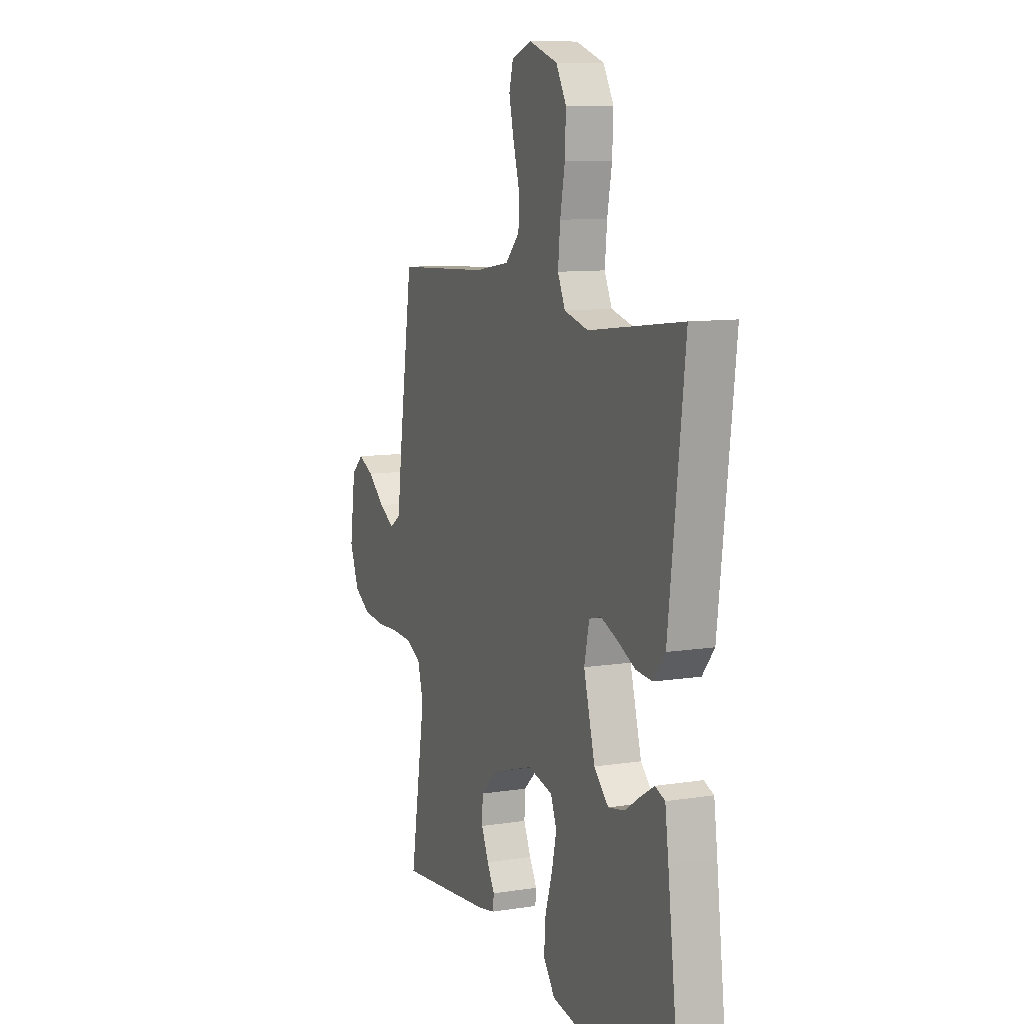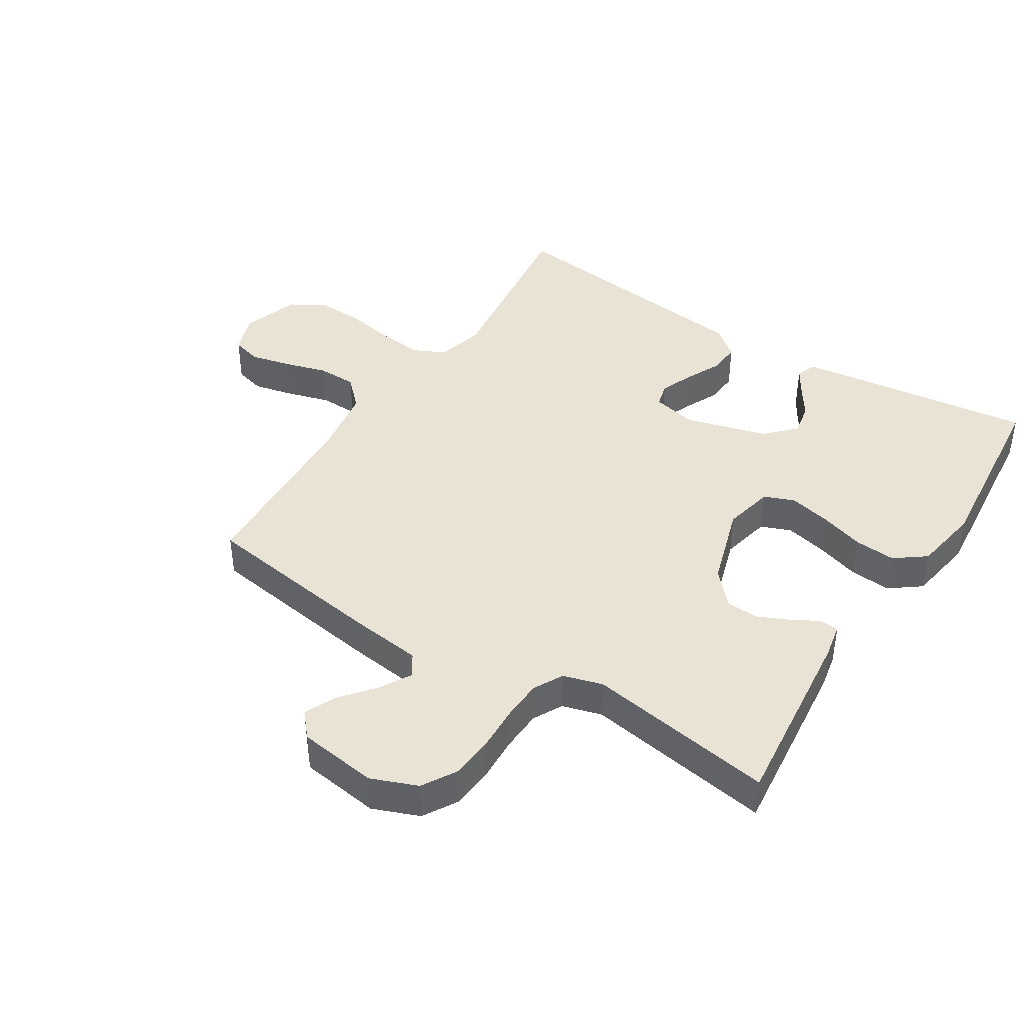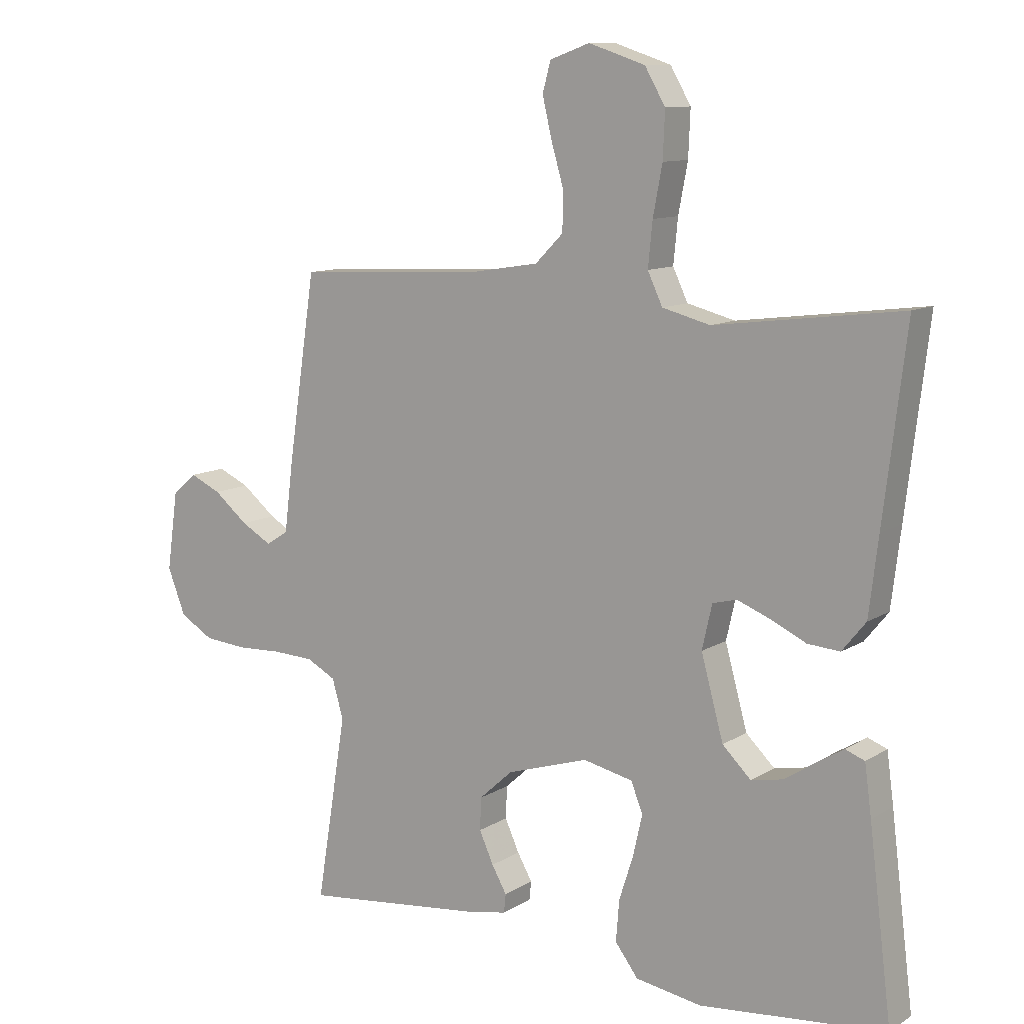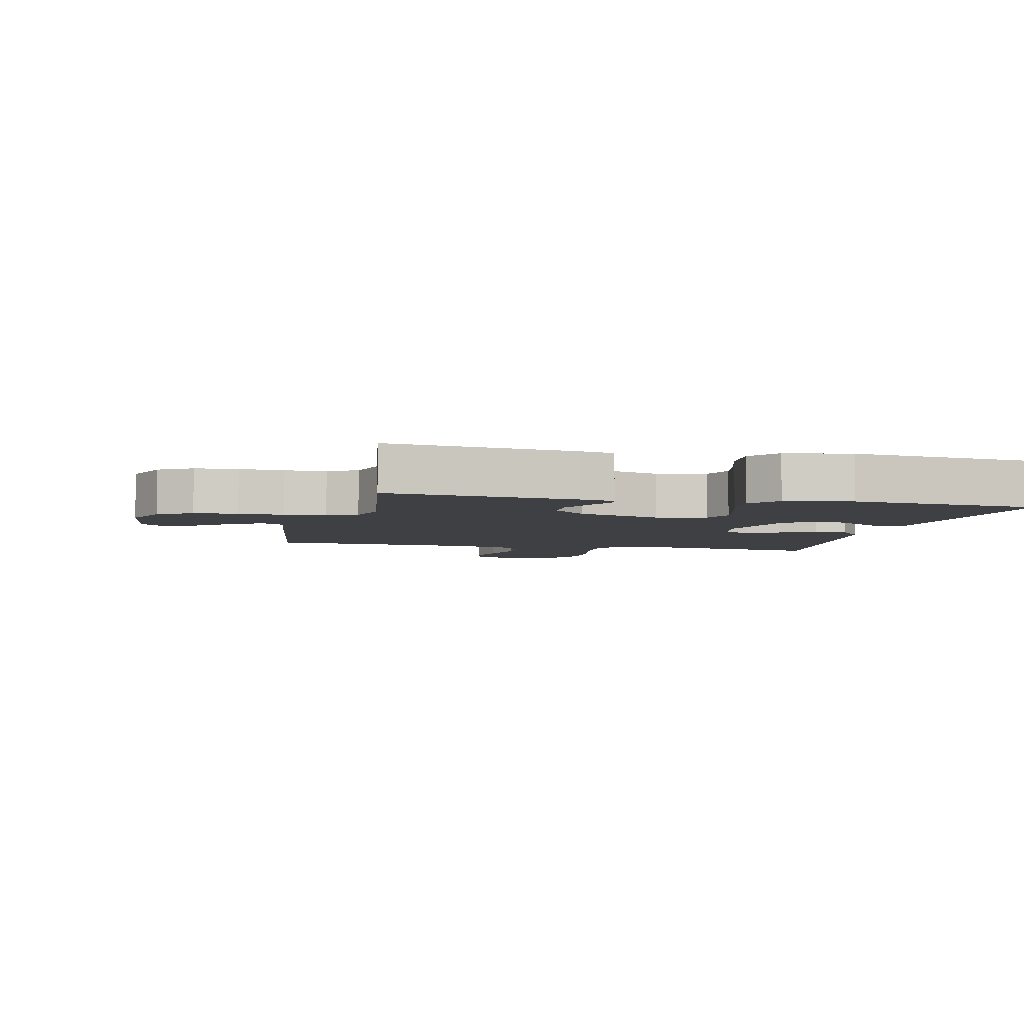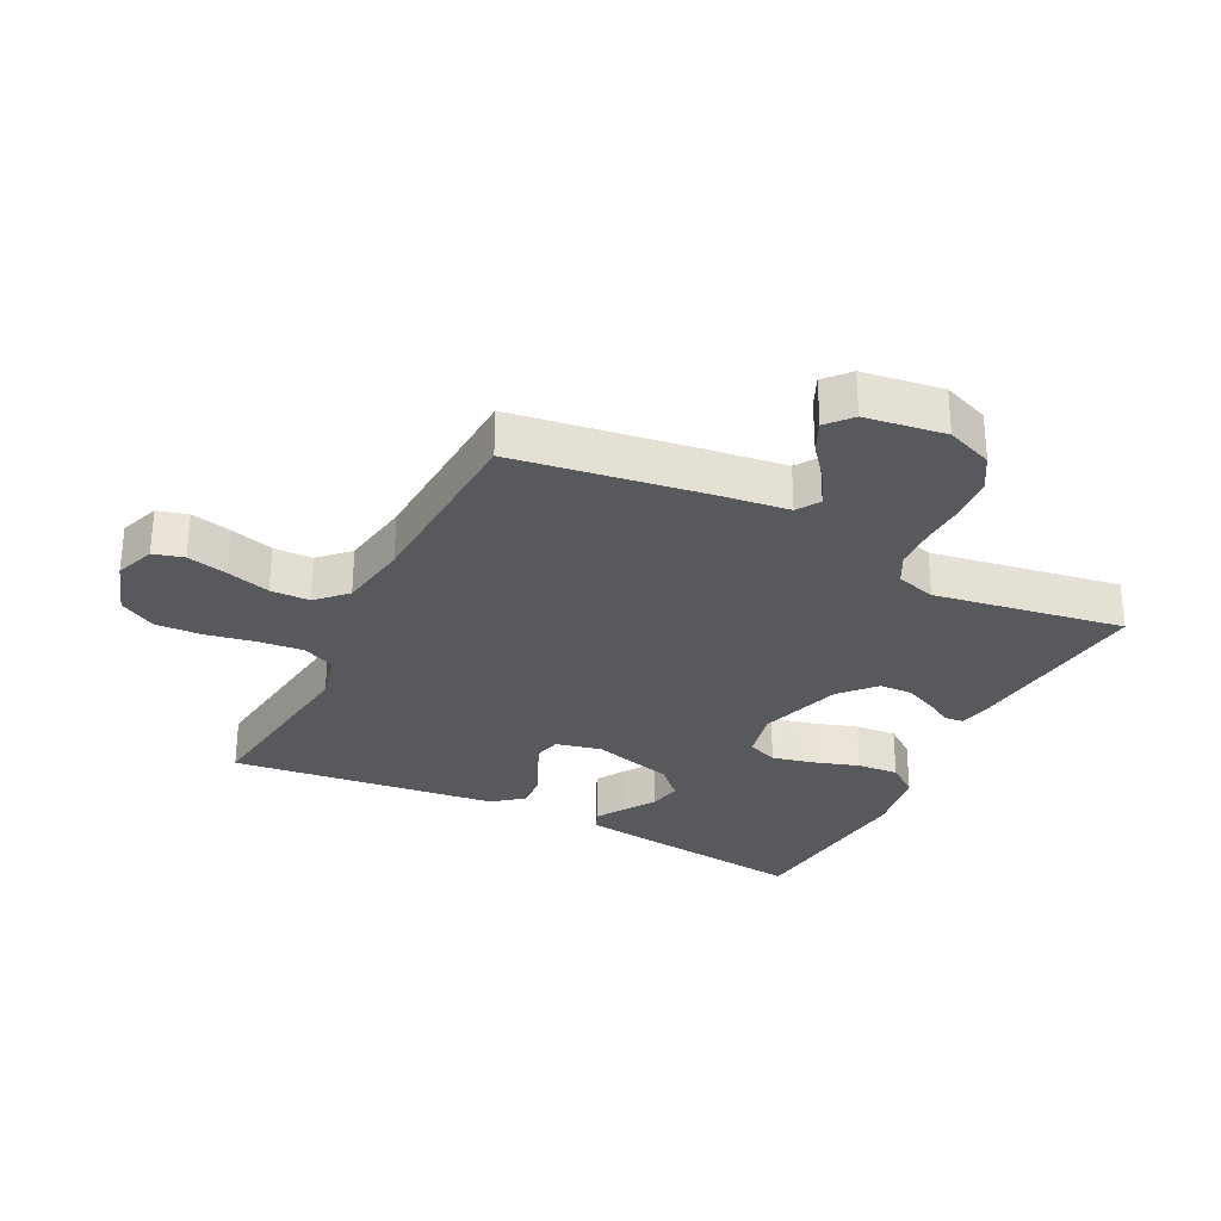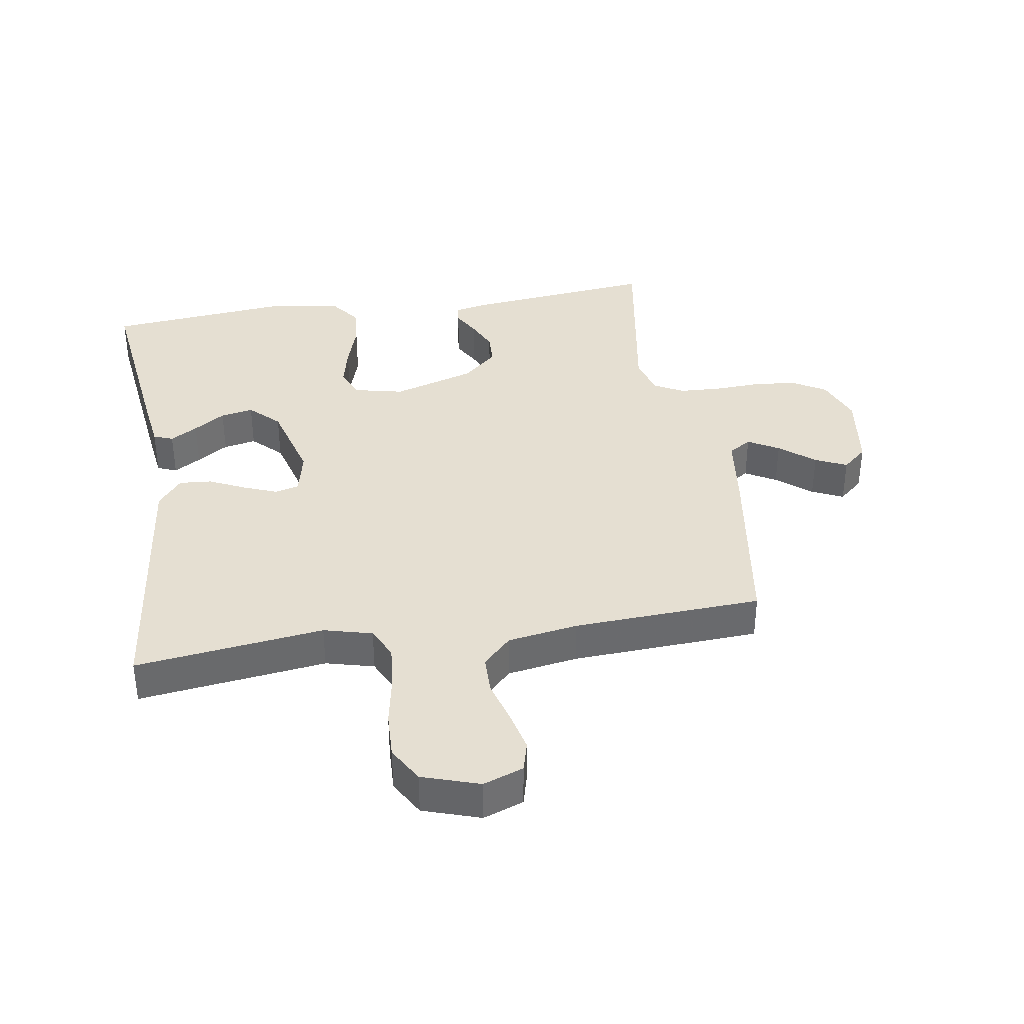
<metadata>
{"format":"obj","ext":"obj","renderer":"f3d","projection":"perspective","resolution":1024,"background":"white","views":[{"elev":9.8,"azim":-112.2,"up":"+Z"},{"elev":42.0,"azim":122.3,"up":"+Y"},{"elev":10.7,"azim":-146.0,"up":"+Z"},{"elev":-4.9,"azim":166.8,"up":"+Y"},{"elev":-29.7,"azim":63.3,"up":"+Y"},{"elev":37.3,"azim":-9.1,"up":"+Y"}]}
</metadata>
<code>
v -0.5 0.07 0.5
v -0.2 0.07 0.462
v -0.123 0.07 0.482
v -0.099 0.07 0.533
v -0.106 0.07 0.604
v -0.121 0.07 0.683
v -0.124 0.07 0.757
v -0.091 0.07 0.814
v 0 0.07 0.844
v 0.064 0.07 0.821
v 0.077 0.07 0.773
v 0.062 0.07 0.709
v 0.042 0.07 0.64
v 0.043 0.07 0.578
v 0.088 0.07 0.533
v 0.2 0.07 0.515
v 0.5 0.07 0.5
v 0.545 0.07 0.2
v 0.559 0.07 0.088
v 0.595 0.07 0.065
v 0.644 0.07 0.093
v 0.699 0.07 0.138
v 0.749 0.07 0.161
v 0.788 0.07 0.127
v 0.806 0.07 0
v 0.777 0.07 -0.074
v 0.723 0.07 -0.106
v 0.654 0.07 -0.112
v 0.582 0.07 -0.109
v 0.516 0.07 -0.112
v 0.469 0.07 -0.137
v 0.451 0.07 -0.2
v 0.5 0.07 -0.5
v 0.2 0.07 -0.468
v 0.144 0.07 -0.457
v 0.141 0.07 -0.427
v 0.165 0.07 -0.385
v 0.188 0.07 -0.334
v 0.186 0.07 -0.282
v 0.132 0.07 -0.233
v 0 0.07 -0.192
v -0.08 0.07 -0.21
v -0.099 0.07 -0.258
v -0.084 0.07 -0.324
v -0.061 0.07 -0.396
v -0.056 0.07 -0.462
v -0.093 0.07 -0.511
v -0.2 0.07 -0.529
v -0.5 0.07 -0.5
v -0.463 0.07 -0.2
v -0.452 0.07 -0.119
v -0.421 0.07 -0.107
v -0.378 0.07 -0.133
v -0.328 0.07 -0.166
v -0.276 0.07 -0.176
v -0.23 0.07 -0.131
v -0.194 0.07 0
v -0.21 0.07 0.071
v -0.249 0.07 0.081
v -0.302 0.07 0.06
v -0.359 0.07 0.033
v -0.411 0.07 0.029
v -0.449 0.07 0.076
v -0.464 0.07 0.2
v -0.5 0 0.5
v -0.2 0 0.462
v -0.123 0 0.482
v -0.099 0 0.533
v -0.106 0 0.604
v -0.121 0 0.683
v -0.124 0 0.757
v -0.091 0 0.814
v 0 0 0.844
v 0.064 0 0.821
v 0.077 0 0.773
v 0.062 0 0.709
v 0.042 0 0.64
v 0.043 0 0.578
v 0.088 0 0.533
v 0.2 0 0.515
v 0.5 0 0.5
v 0.545 0 0.2
v 0.559 0 0.088
v 0.595 0 0.065
v 0.644 0 0.093
v 0.699 0 0.138
v 0.749 0 0.161
v 0.788 0 0.127
v 0.806 0 0
v 0.777 0 -0.074
v 0.723 0 -0.106
v 0.654 0 -0.112
v 0.582 0 -0.109
v 0.516 0 -0.112
v 0.469 0 -0.137
v 0.451 0 -0.2
v 0.5 0 -0.5
v 0.2 0 -0.468
v 0.144 0 -0.457
v 0.141 0 -0.427
v 0.165 0 -0.385
v 0.188 0 -0.334
v 0.186 0 -0.282
v 0.132 0 -0.233
v 0 0 -0.192
v -0.08 0 -0.21
v -0.099 0 -0.258
v -0.084 0 -0.324
v -0.061 0 -0.396
v -0.056 0 -0.462
v -0.093 0 -0.511
v -0.2 0 -0.529
v -0.5 0 -0.5
v -0.463 0 -0.2
v -0.452 0 -0.119
v -0.421 0 -0.107
v -0.378 0 -0.133
v -0.328 0 -0.166
v -0.276 0 -0.176
v -0.23 0 -0.131
v -0.194 0 0
v -0.21 0 0.071
v -0.249 0 0.081
v -0.302 0 0.06
v -0.359 0 0.033
v -0.411 0 0.029
v -0.449 0 0.076
v -0.464 0 0.2
f 63 64 1 2
f 60 61 62 63
f 59 60 63 2
f 58 59 2 3
f 57 58 3 4
f 51 52 53 54
f 49 50 51 54
f 49 54 55
f 48 49 55 56
f 44 45 46 47
f 43 44 47 48
f 34 35 36 37
f 32 33 34 37
f 31 32 37 38
f 26 27 28 29
f 26 29 30
f 25 26 30
f 24 25 30
f 21 22 23 24
f 20 21 24 30
f 19 20 30 31
f 16 17 18 19
f 15 16 19 31
f 10 11 12 13
f 8 9 10 13
f 8 13 14
f 5 6 7 8
f 4 5 8 14
f 57 4 14 15
f 43 48 56 57
f 42 43 57 15
f 31 38 39
f 31 39 40
f 15 31 40 41
f 15 41 42
f 66 65 128 127
f 127 126 125 124
f 66 127 124 123
f 67 66 123 122
f 68 67 122 121
f 118 117 116 115
f 118 115 114 113
f 119 118 113
f 120 119 113 112
f 111 110 109 108
f 112 111 108 107
f 101 100 99 98
f 101 98 97 96
f 102 101 96 95
f 93 92 91 90
f 94 93 90
f 94 90 89
f 94 89 88
f 88 87 86 85
f 94 88 85 84
f 95 94 84 83
f 83 82 81 80
f 95 83 80 79
f 77 76 75 74
f 77 74 73 72
f 78 77 72
f 72 71 70 69
f 78 72 69 68
f 79 78 68 121
f 121 120 112 107
f 79 121 107 106
f 103 102 95
f 104 103 95
f 105 104 95 79
f 106 105 79
f 1 65 66 2
f 2 66 67 3
f 3 67 68 4
f 4 68 69 5
f 5 69 70 6
f 6 70 71 7
f 7 71 72 8
f 8 72 73 9
f 9 73 74 10
f 10 74 75 11
f 11 75 76 12
f 12 76 77 13
f 13 77 78 14
f 14 78 79 15
f 15 79 80 16
f 16 80 81 17
f 17 81 82 18
f 18 82 83 19
f 19 83 84 20
f 20 84 85 21
f 21 85 86 22
f 22 86 87 23
f 23 87 88 24
f 24 88 89 25
f 25 89 90 26
f 26 90 91 27
f 27 91 92 28
f 28 92 93 29
f 29 93 94 30
f 30 94 95 31
f 31 95 96 32
f 32 96 97 33
f 33 97 98 34
f 34 98 99 35
f 35 99 100 36
f 36 100 101 37
f 37 101 102 38
f 38 102 103 39
f 39 103 104 40
f 40 104 105 41
f 41 105 106 42
f 42 106 107 43
f 43 107 108 44
f 44 108 109 45
f 45 109 110 46
f 46 110 111 47
f 47 111 112 48
f 48 112 113 49
f 49 113 114 50
f 50 114 115 51
f 51 115 116 52
f 52 116 117 53
f 53 117 118 54
f 54 118 119 55
f 55 119 120 56
f 56 120 121 57
f 57 121 122 58
f 58 122 123 59
f 59 123 124 60
f 60 124 125 61
f 61 125 126 62
f 62 126 127 63
f 63 127 128 64
f 64 128 65 1

</code>
